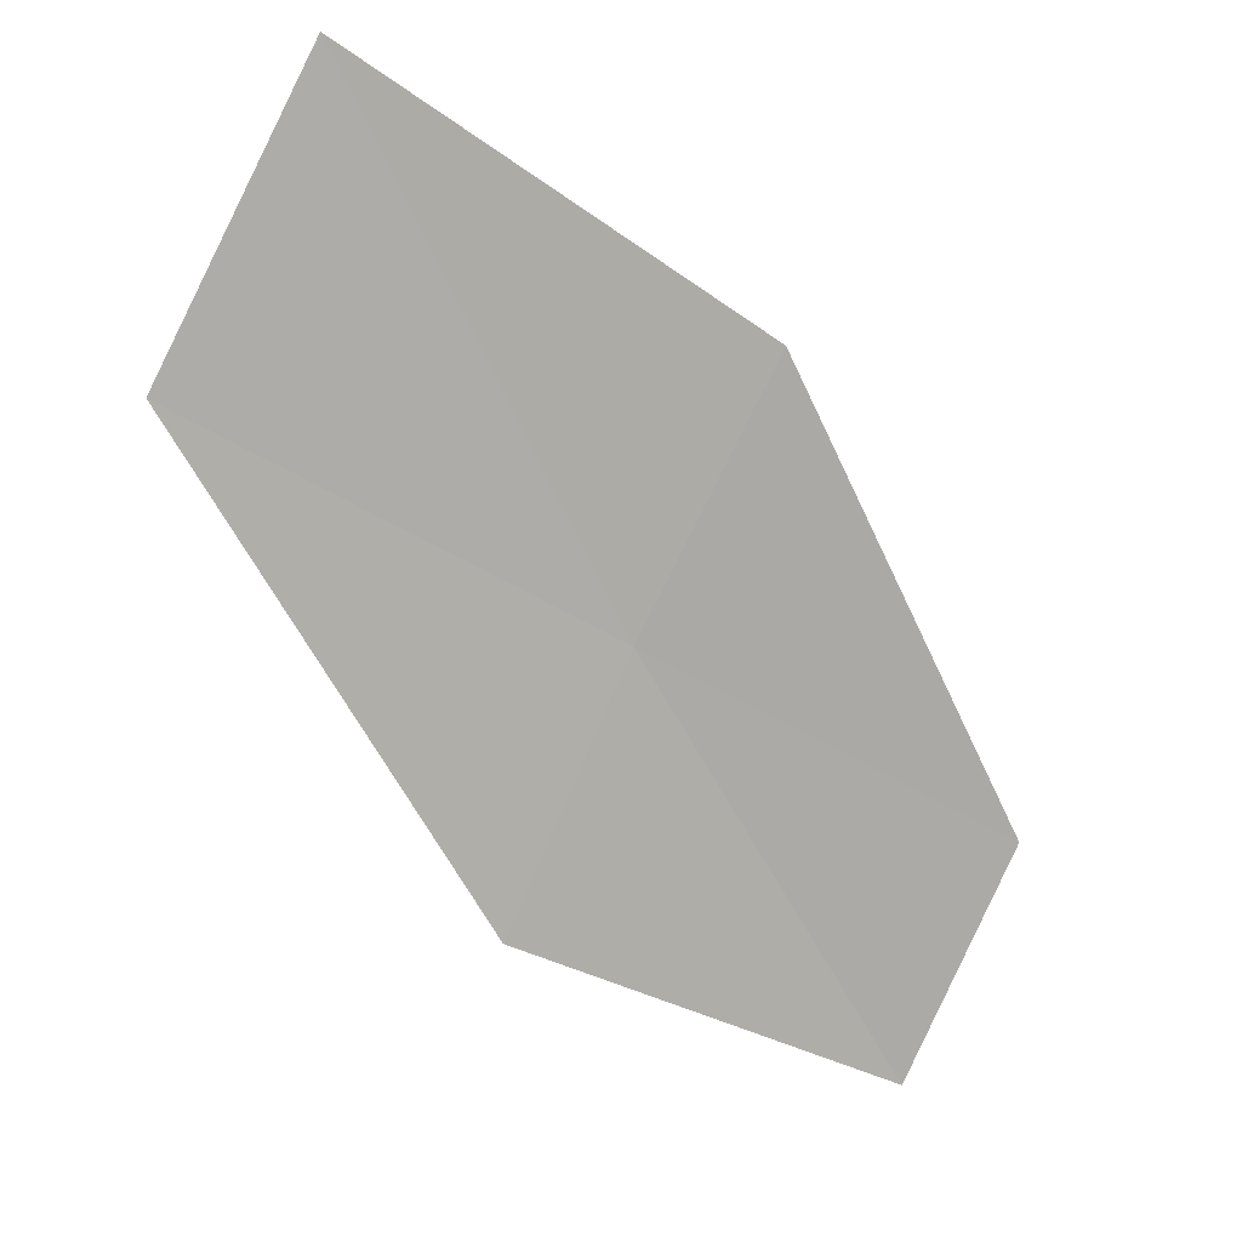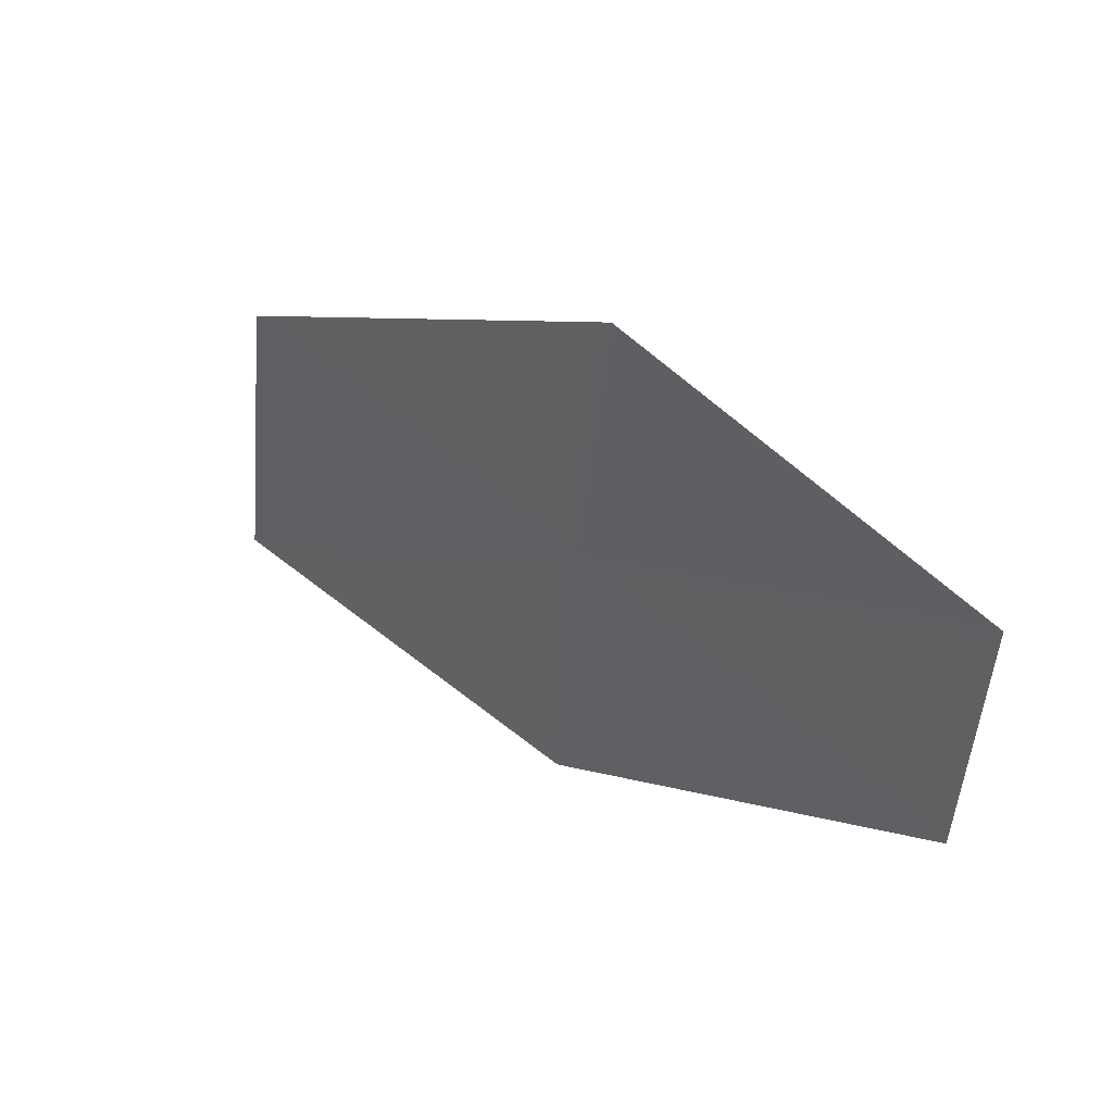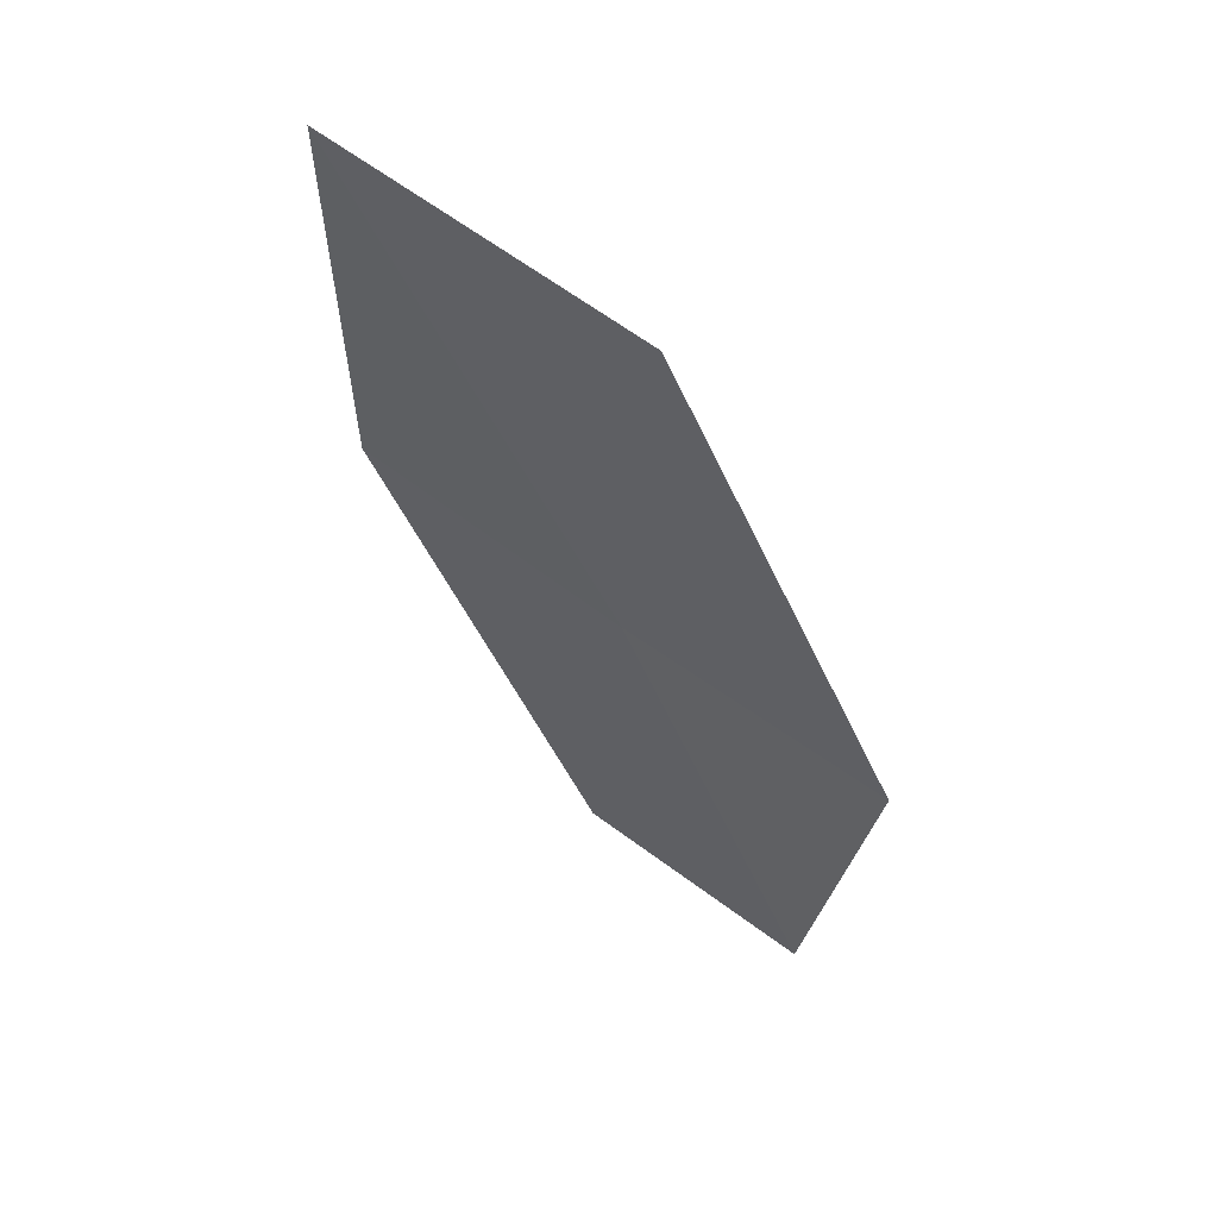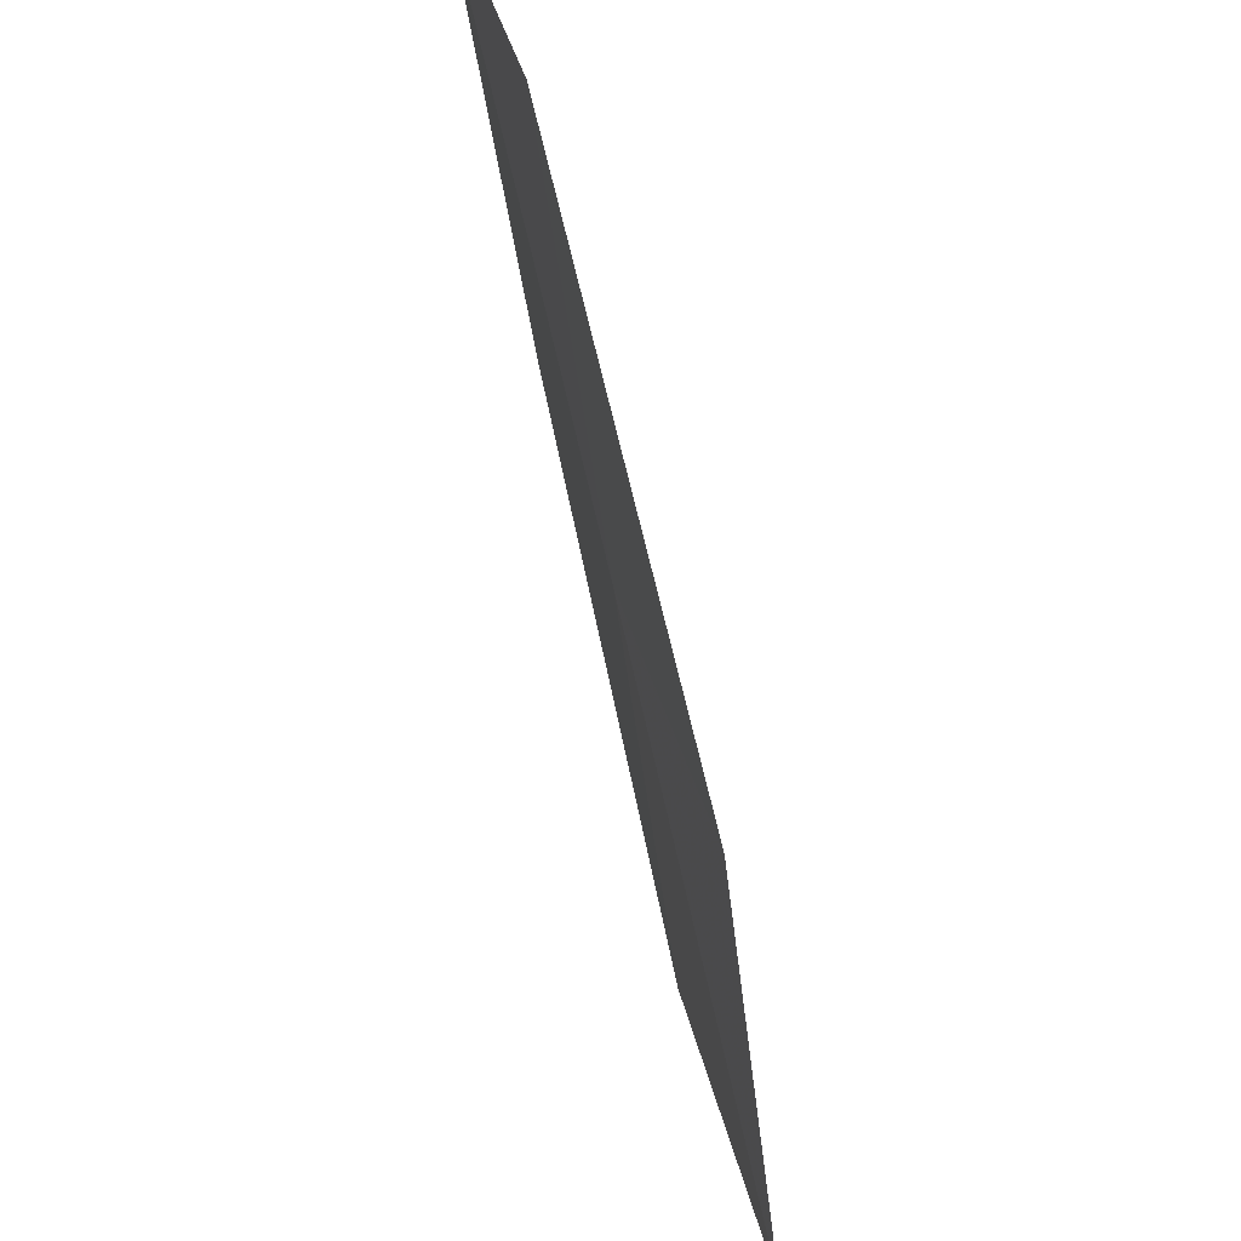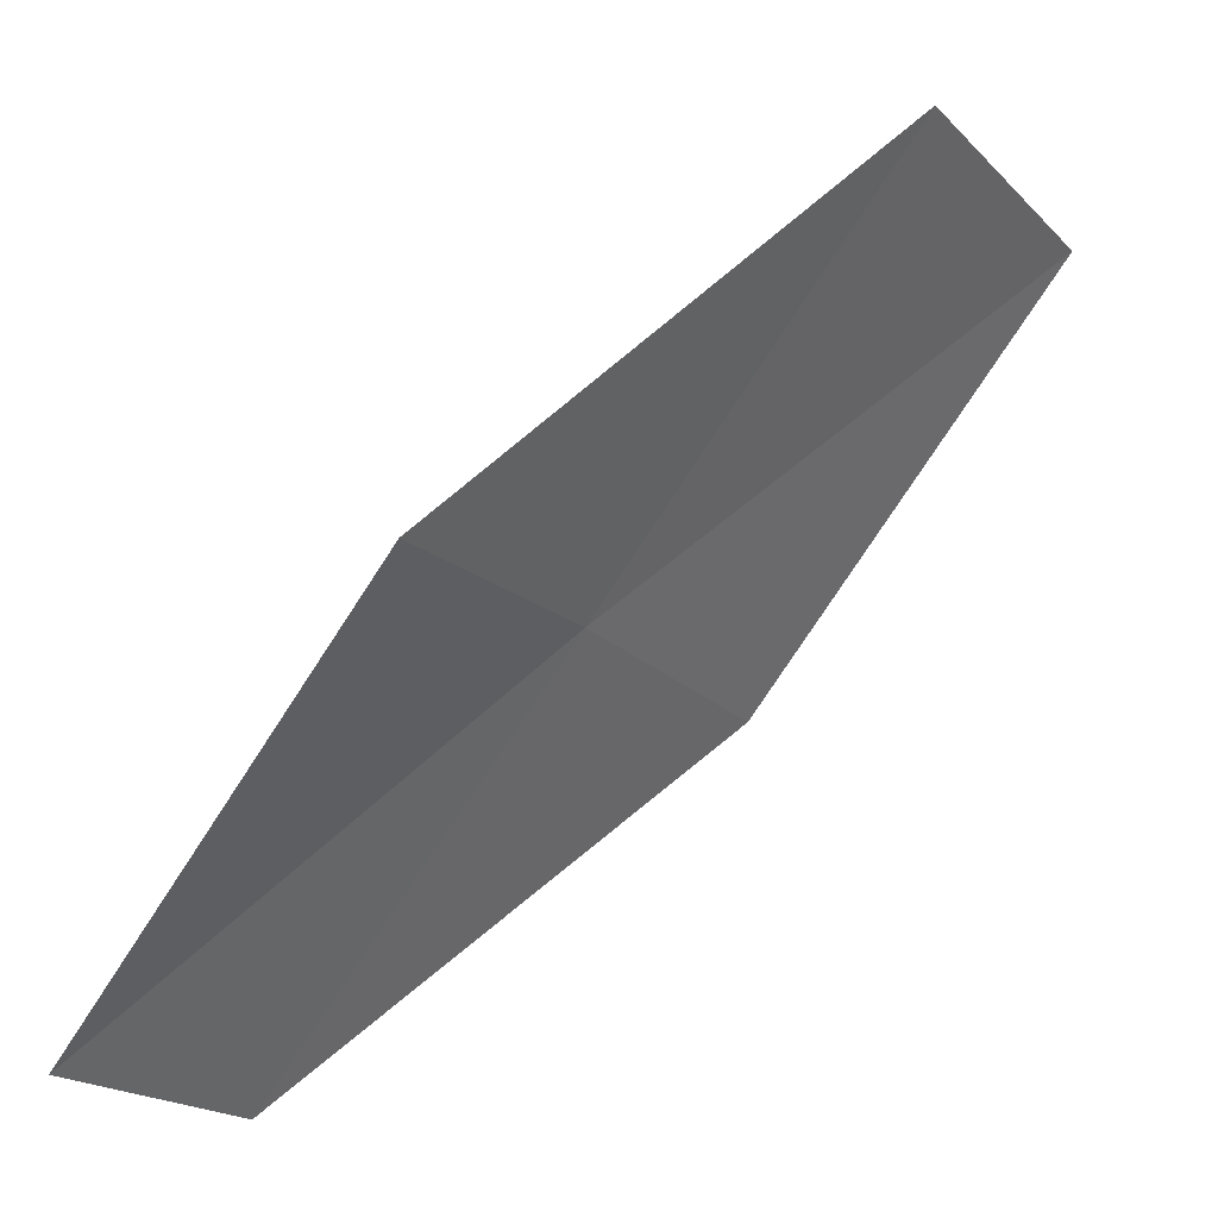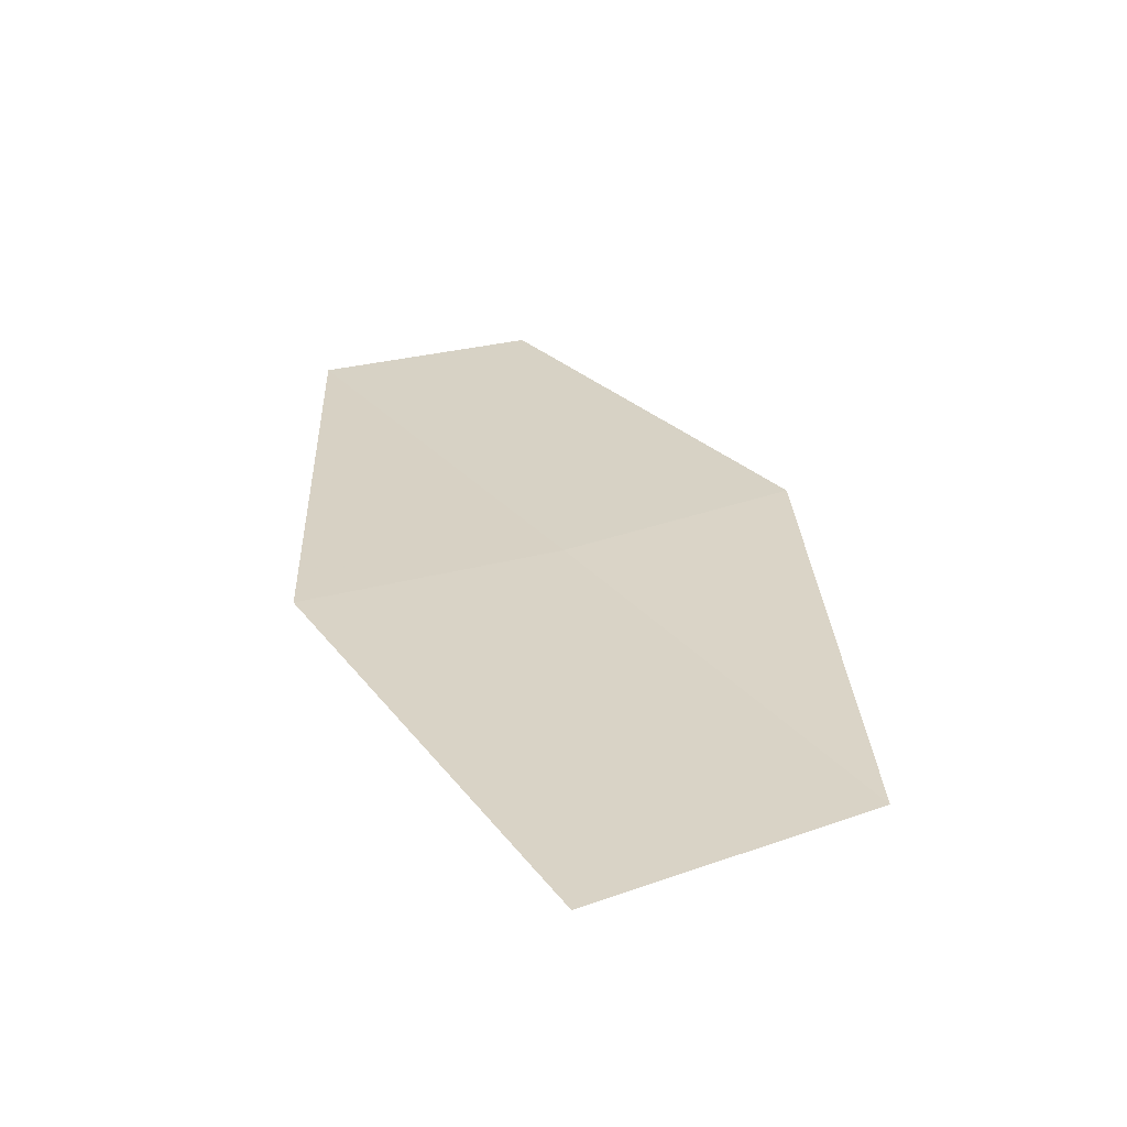
<metadata>
{"format":"obj","ext":"obj","renderer":"f3d","projection":"perspective","resolution":1024,"background":"white","views":[{"elev":55.6,"azim":44.5,"up":"+Y"},{"elev":-76.9,"azim":9.7,"up":"+Y"},{"elev":13.4,"azim":-54.4,"up":"+Y"},{"elev":-76.4,"azim":52.3,"up":"+Z"},{"elev":55.2,"azim":84.7,"up":"+Z"},{"elev":78.5,"azim":-94.6,"up":"+Y"}]}
</metadata>
<code>
v 13.56 100.3 10.23
v 13.81 99.84 11.05
v 14.73 98.86 10.16
v 14.54 99.3 9.405
v 12.52 101.4 11.09
v 13.35 100.8 9.363
v 12.26 101.9 10.15
f 1 2 3
f 1 3 4
f 1 5 2
f 1 4 6
f 1 7 5
f 1 6 7

</code>
